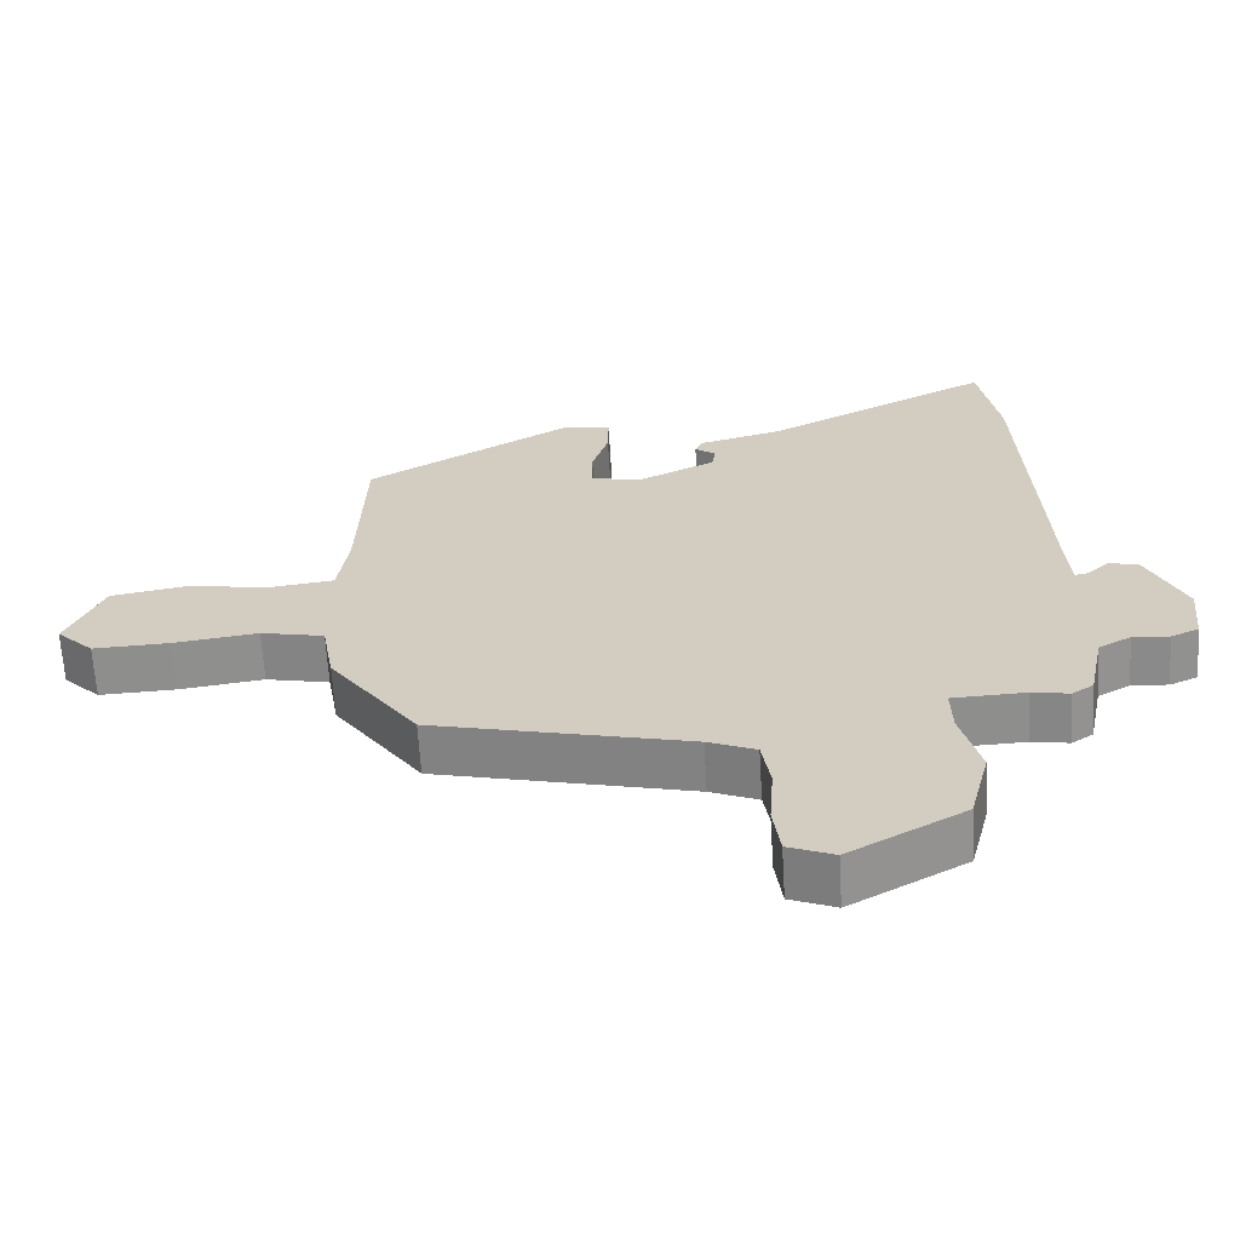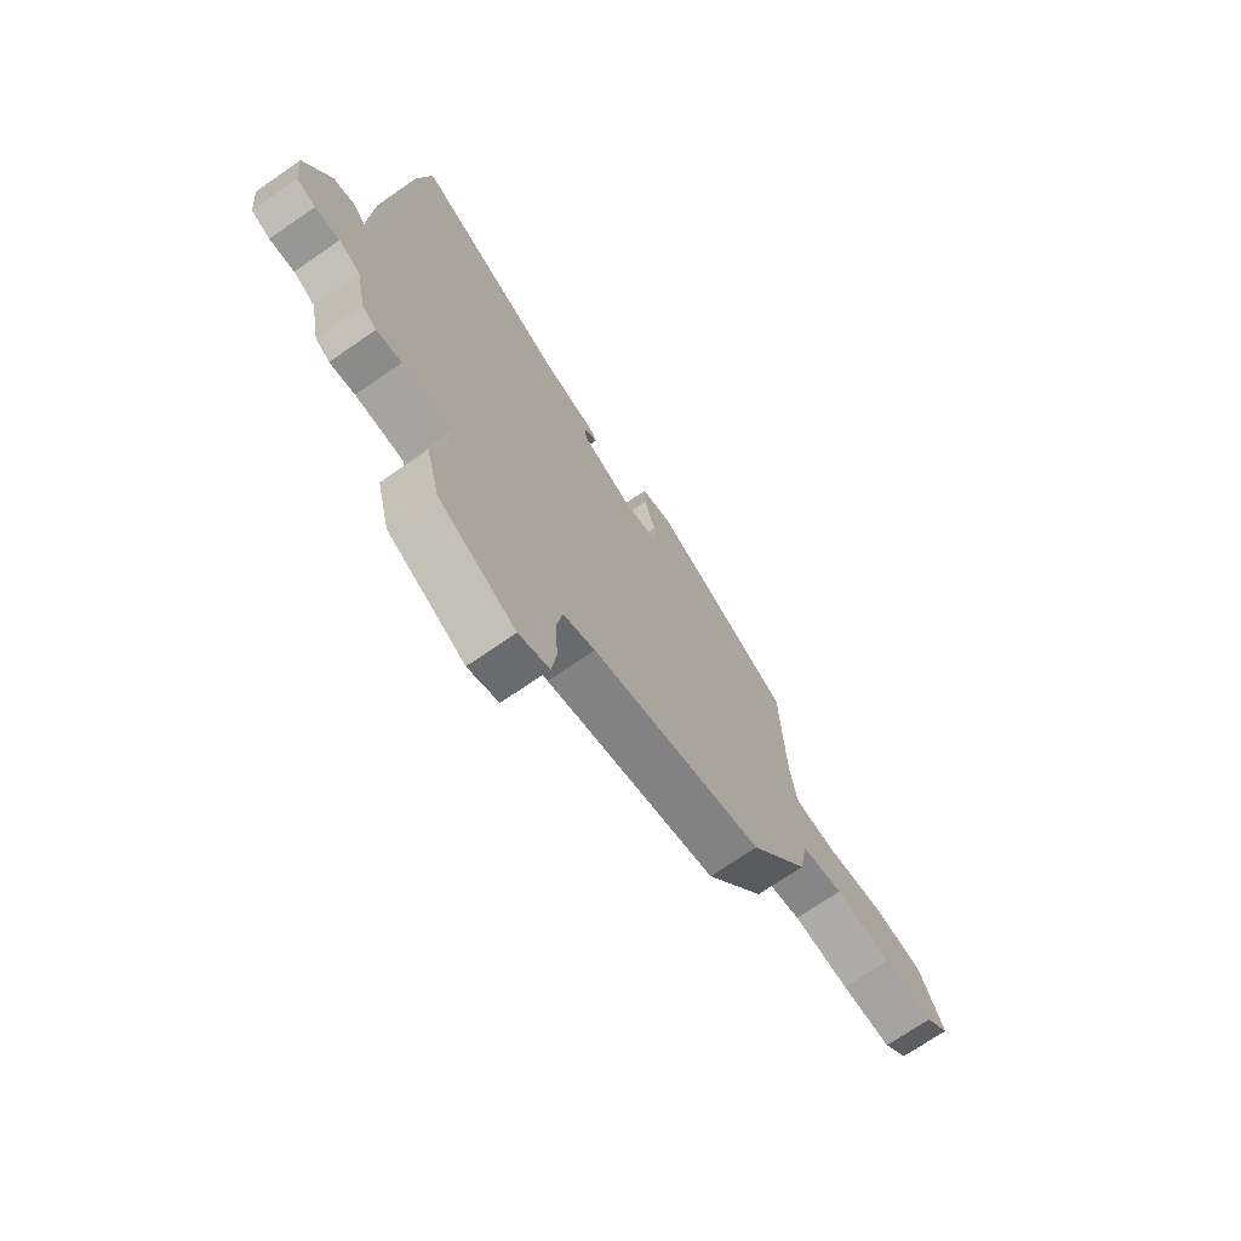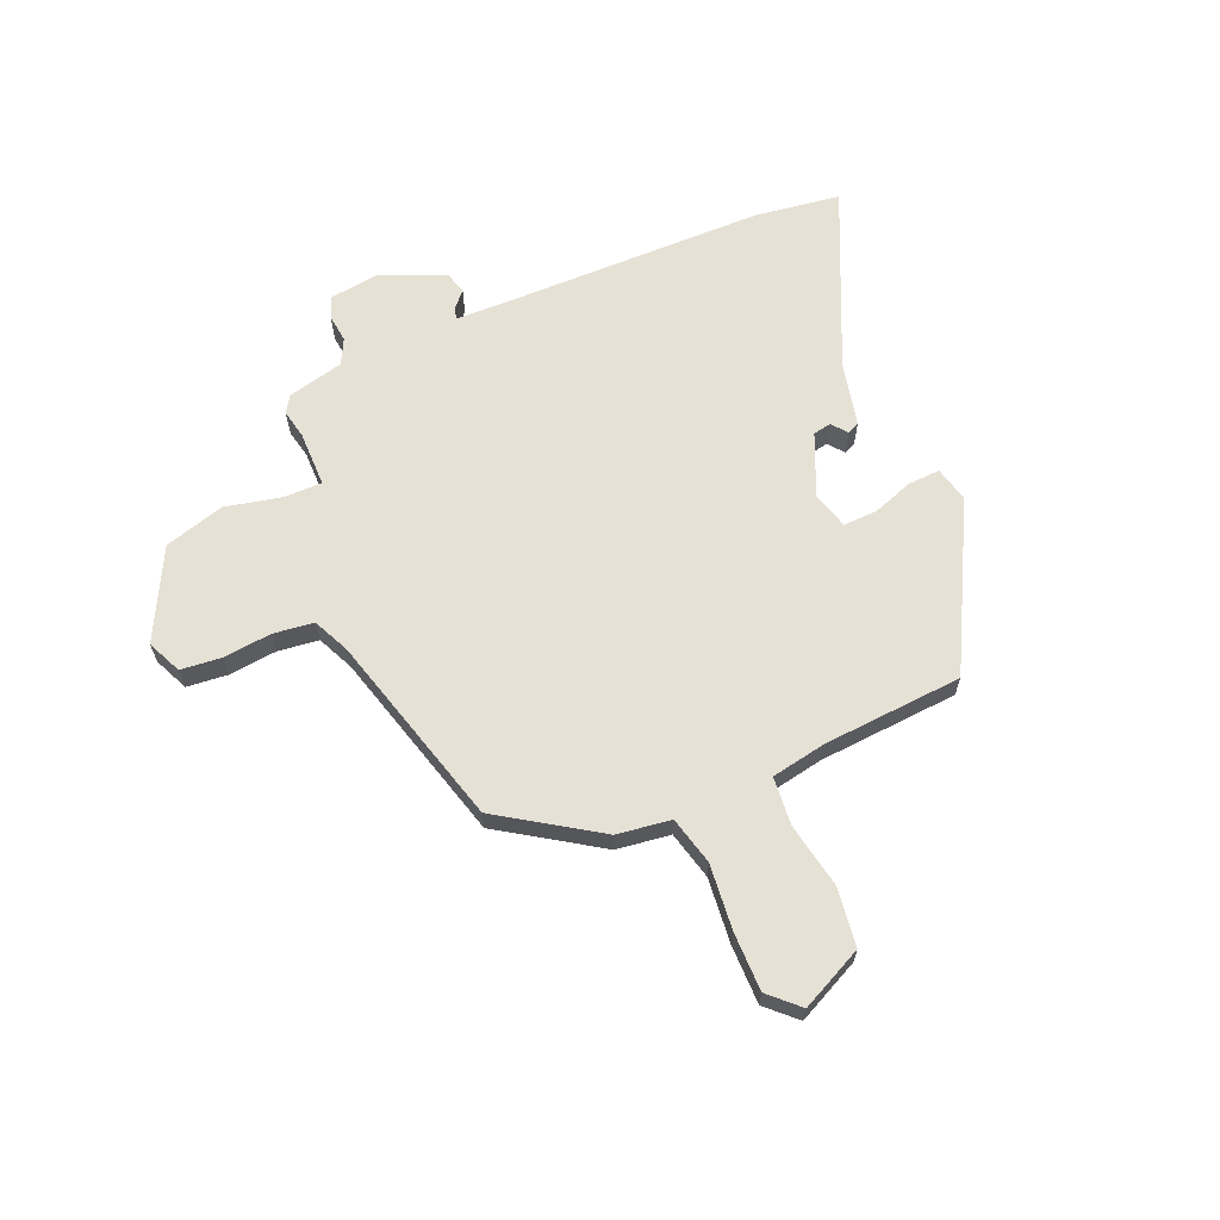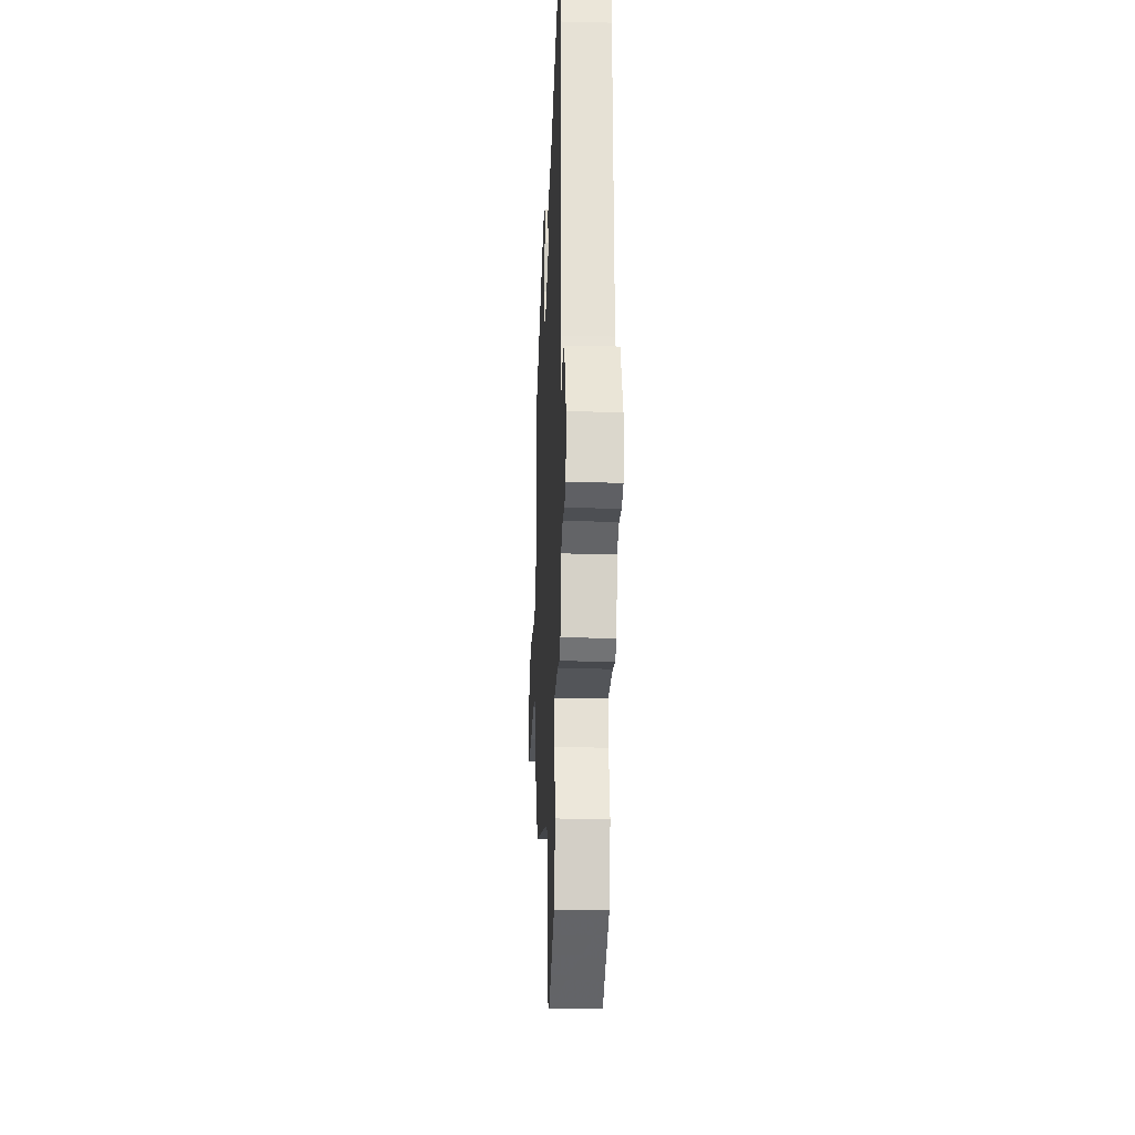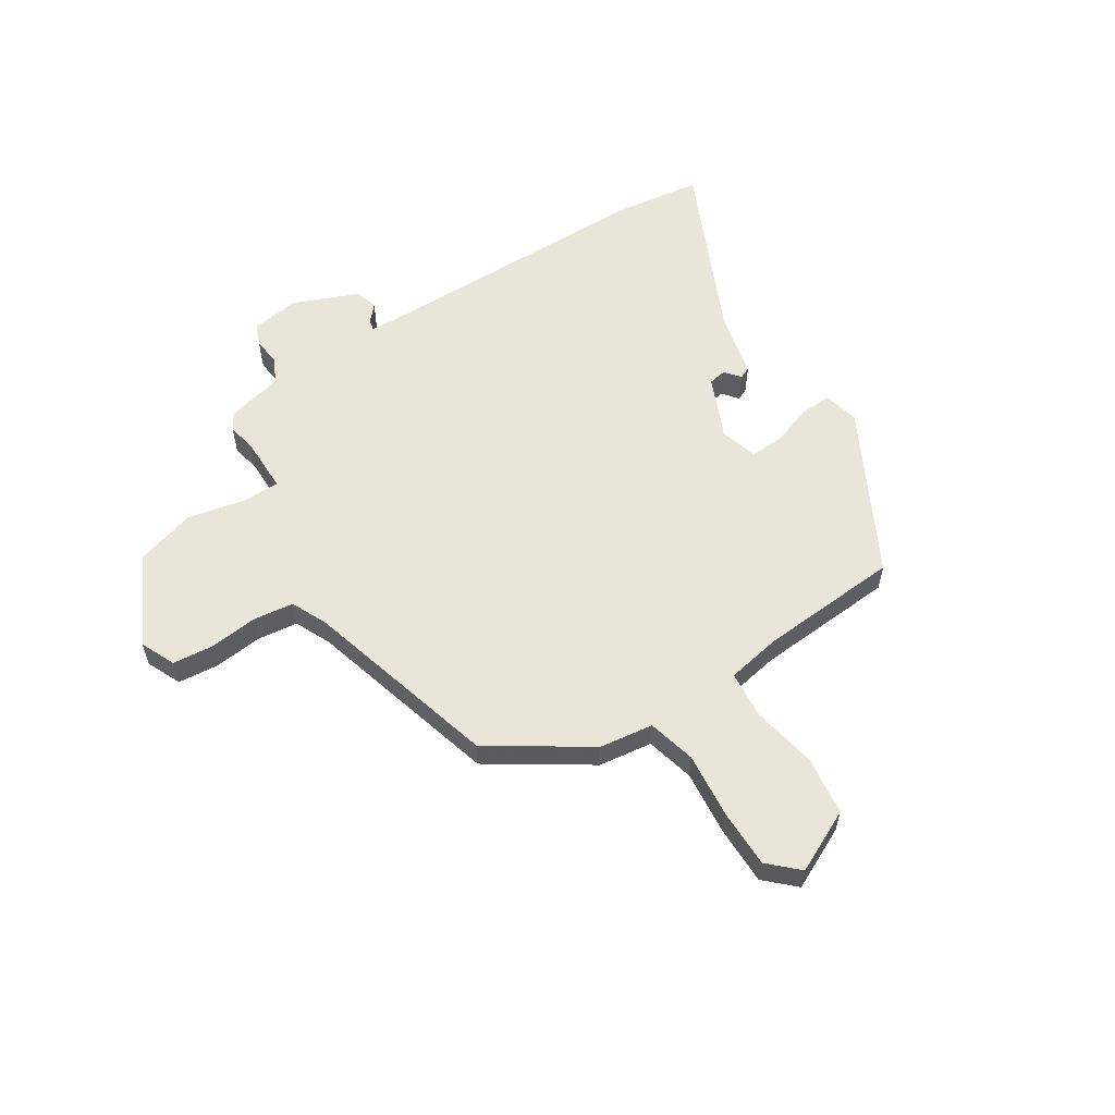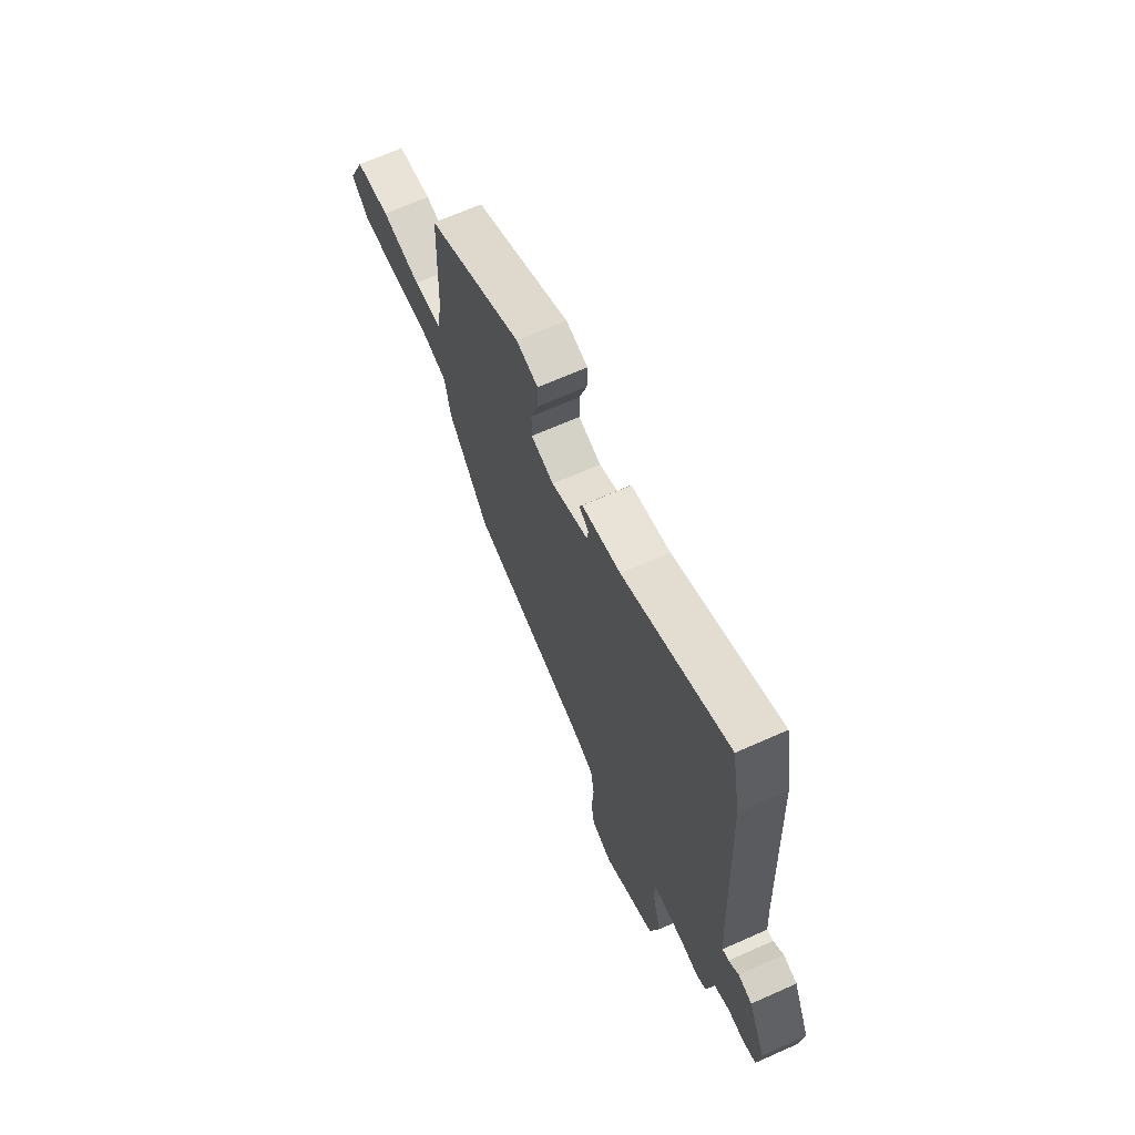
<metadata>
{"format":"obj","ext":"obj","renderer":"f3d","projection":"perspective","resolution":1024,"background":"white","views":[{"elev":-64.4,"azim":3.4,"up":"+Z"},{"elev":-71.5,"azim":124.6,"up":"+Z"},{"elev":64.5,"azim":-115.2,"up":"+Y"},{"elev":-22.0,"azim":87.5,"up":"+Z"},{"elev":58.1,"azim":-124.7,"up":"+Y"},{"elev":68.0,"azim":66.0,"up":"+Z"}]}
</metadata>
<code>
v -0.453 0.07 0.351
v -0.162 0.07 0.518
v -0.096 0.07 0.505
v -0.097 0.07 0.446
v -0.12 0.07 0.371
v -0.12 0.07 0.309
v -0.051 0.07 0.292
v 0.06 0.07 0.345
v 0.065 0.07 0.378
v 0.036 0.07 0.4
v 0.045 0.07 0.422
v 0.162 0.07 0.453
v 0.48 0.07 0.612
v 0.508 0.07 0.456
v 0.531 0.07 -0.035
v 0.537 0.07 -0.12
v 0.556 0.07 -0.116
v 0.586 0.07 -0.087
v 0.628 0.07 -0.098
v 0.681 0.07 -0.214
v 0.672 0.07 -0.304
v 0.633 0.07 -0.321
v 0.582 0.07 -0.317
v 0.537 0.07 -0.342
v 0.516 0.07 -0.446
v 0.486 0.07 -0.466
v 0.434 0.07 -0.457
v 0.332 0.07 -0.461
v 0.334 0.07 -0.529
v 0.361 0.07 -0.633
v 0.333 0.07 -0.744
v 0.172 0.07 -0.834
v 0.108 0.07 -0.808
v 0.098 0.07 -0.734
v 0.104 0.07 -0.645
v 0.092 0.07 -0.571
v 0.025 0.07 -0.543
v -0.334 0.07 -0.457
v -0.458 0.07 -0.282
v -0.475 0.07 -0.184
v -0.564 0.07 -0.165
v -0.683 0.07 -0.181
v -0.79 0.07 -0.185
v -0.842 0.07 -0.134
v -0.791 0.07 -0.018
v -0.685 0.07 0
v -0.565 0.07 -0.018
v -0.477 0.07 -0.007
v -0.462 0.07 0.094
v -0.453 0 0.351
v -0.162 0 0.518
v -0.096 0 0.505
v -0.097 0 0.446
v -0.12 0 0.371
v -0.12 0 0.309
v -0.051 0 0.292
v 0.06 0 0.345
v 0.065 0 0.378
v 0.036 0 0.4
v 0.045 0 0.422
v 0.162 0 0.453
v 0.48 0 0.612
v 0.508 0 0.456
v 0.531 0 -0.035
v 0.537 0 -0.12
v 0.556 0 -0.116
v 0.586 0 -0.087
v 0.628 0 -0.098
v 0.681 0 -0.214
v 0.672 0 -0.304
v 0.633 0 -0.321
v 0.582 0 -0.317
v 0.537 0 -0.342
v 0.516 0 -0.446
v 0.486 0 -0.466
v 0.434 0 -0.457
v 0.332 0 -0.461
v 0.334 0 -0.529
v 0.361 0 -0.633
v 0.333 0 -0.744
v 0.172 0 -0.834
v 0.108 0 -0.808
v 0.098 0 -0.734
v 0.104 0 -0.645
v 0.092 0 -0.571
v 0.025 0 -0.543
v -0.334 0 -0.457
v -0.458 0 -0.282
v -0.475 0 -0.184
v -0.564 0 -0.165
v -0.683 0 -0.181
v -0.79 0 -0.185
v -0.842 0 -0.134
v -0.791 0 -0.018
v -0.685 0 0
v -0.565 0 -0.018
v -0.477 0 -0.007
v -0.462 0 0.094
f 44 45 46 47
f 44 47 48
f 41 42 43 44
f 41 44 48
f 40 41 48
f 37 38 39 40
f 36 37 40 48
f 32 33 34 35
f 32 35 36
f 29 30 31 32
f 28 29 32 36
f 24 25 26 27
f 24 27 28
f 20 21 22 23
f 20 23 24
f 17 18 19 20
f 16 17 20 24
f 15 16 24 28
f 12 13 14 15
f 9 10 11 12
f 8 9 12 15
f 7 8 15 28
f 2 3 4 5
f 49 1 2 5
f 49 5 6
f 28 36 48 49
f 6 7 28 49
f 96 95 94 93
f 97 96 93
f 93 92 91 90
f 97 93 90
f 97 90 89
f 89 88 87 86
f 97 89 86 85
f 84 83 82 81
f 85 84 81
f 81 80 79 78
f 85 81 78 77
f 76 75 74 73
f 77 76 73
f 72 71 70 69
f 73 72 69
f 69 68 67 66
f 73 69 66 65
f 77 73 65 64
f 64 63 62 61
f 61 60 59 58
f 64 61 58 57
f 77 64 57 56
f 54 53 52 51
f 54 51 50 98
f 55 54 98
f 98 97 85 77
f 98 77 56 55
f 1 50 51 2
f 2 51 52 3
f 3 52 53 4
f 4 53 54 5
f 5 54 55 6
f 6 55 56 7
f 7 56 57 8
f 8 57 58 9
f 9 58 59 10
f 10 59 60 11
f 11 60 61 12
f 12 61 62 13
f 13 62 63 14
f 14 63 64 15
f 15 64 65 16
f 16 65 66 17
f 17 66 67 18
f 18 67 68 19
f 19 68 69 20
f 20 69 70 21
f 21 70 71 22
f 22 71 72 23
f 23 72 73 24
f 24 73 74 25
f 25 74 75 26
f 26 75 76 27
f 27 76 77 28
f 28 77 78 29
f 29 78 79 30
f 30 79 80 31
f 31 80 81 32
f 32 81 82 33
f 33 82 83 34
f 34 83 84 35
f 35 84 85 36
f 36 85 86 37
f 37 86 87 38
f 38 87 88 39
f 39 88 89 40
f 40 89 90 41
f 41 90 91 42
f 42 91 92 43
f 43 92 93 44
f 44 93 94 45
f 45 94 95 46
f 46 95 96 47
f 47 96 97 48
f 48 97 98 49
f 49 98 50 1

</code>
